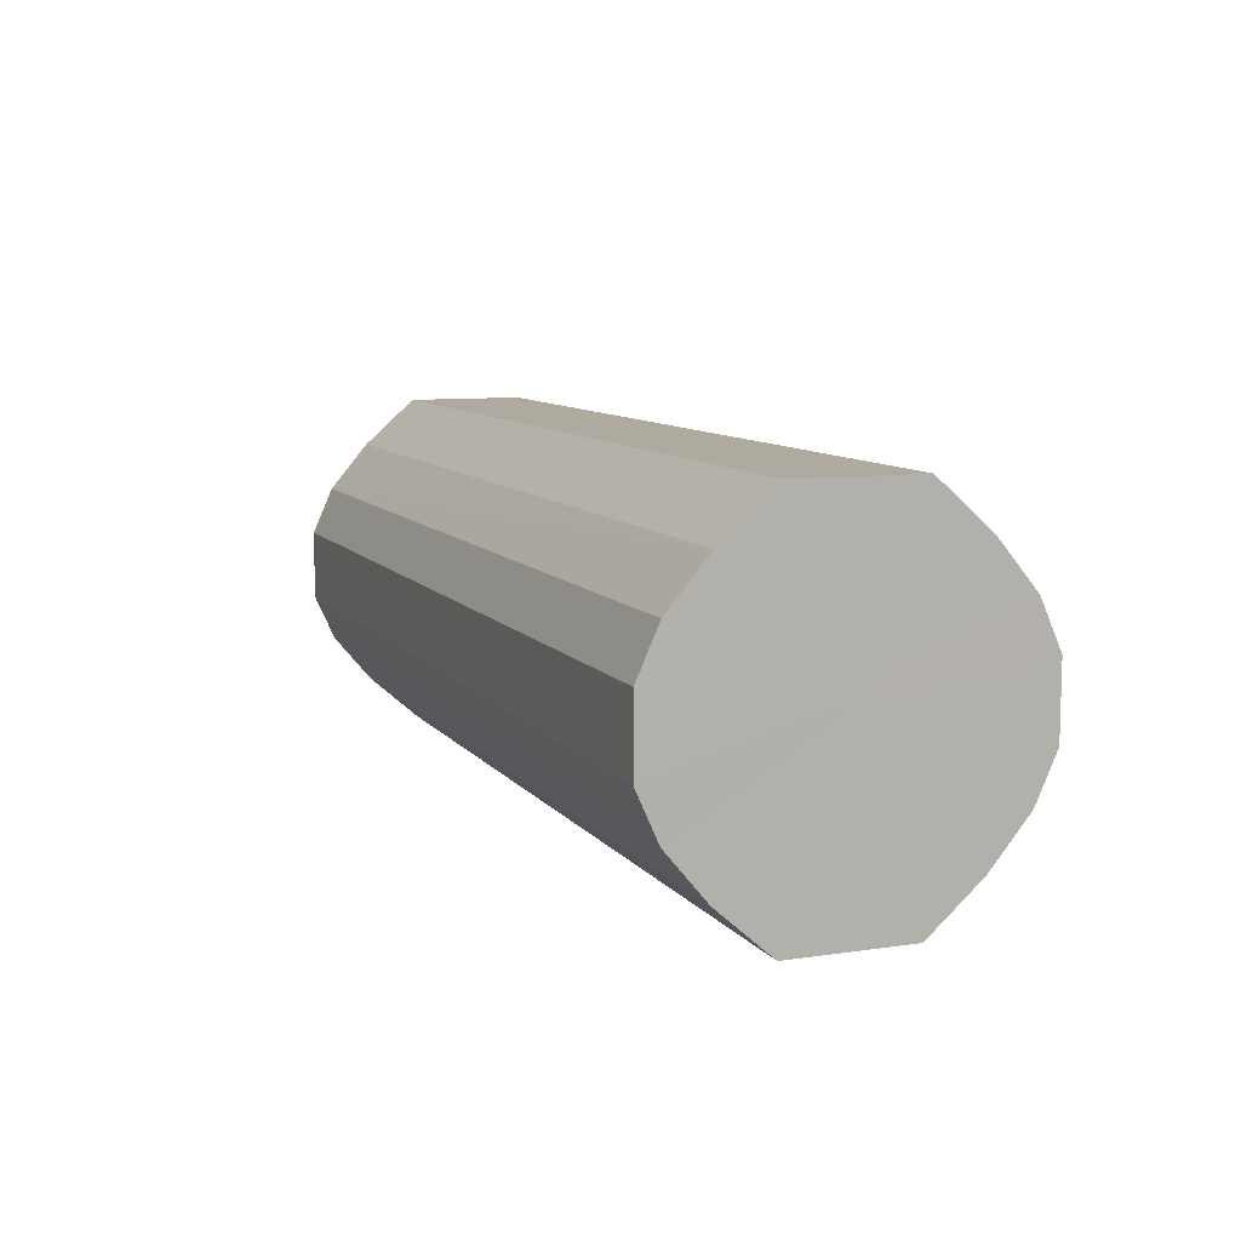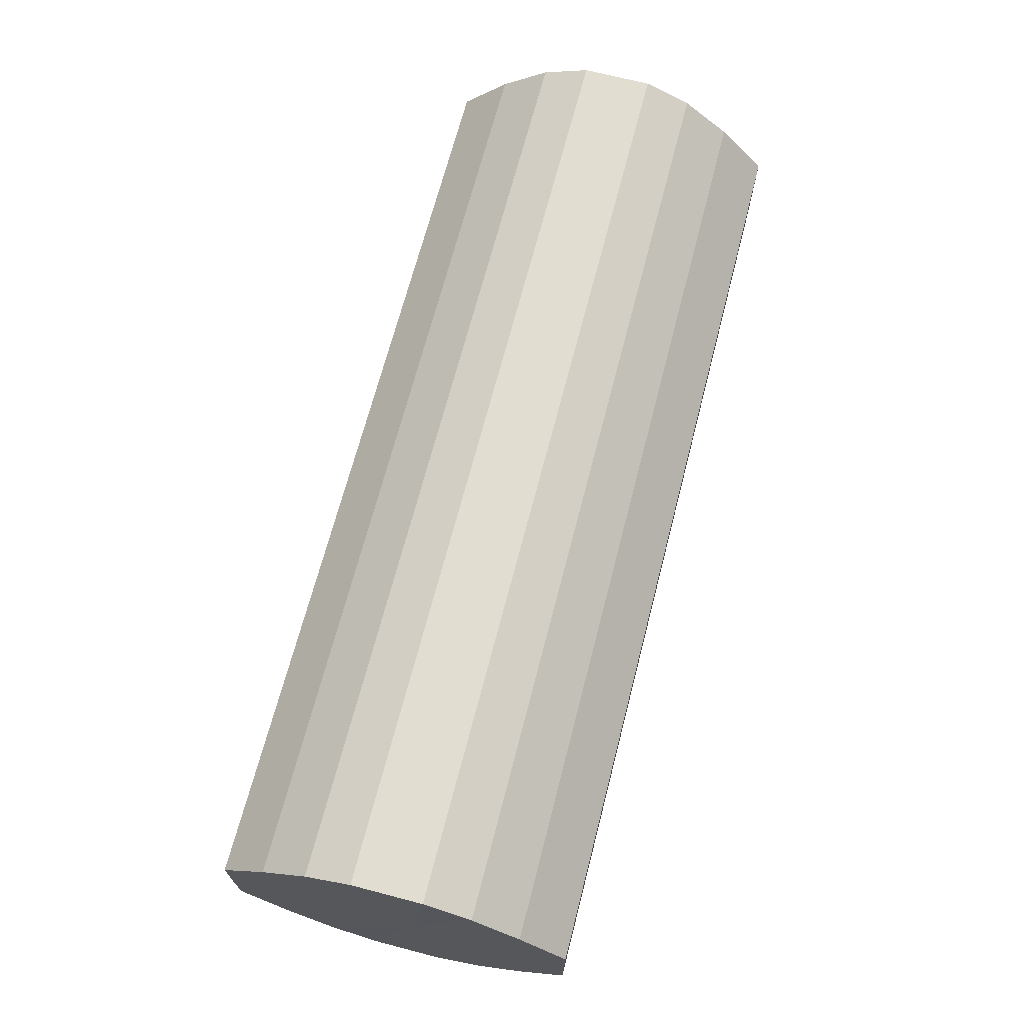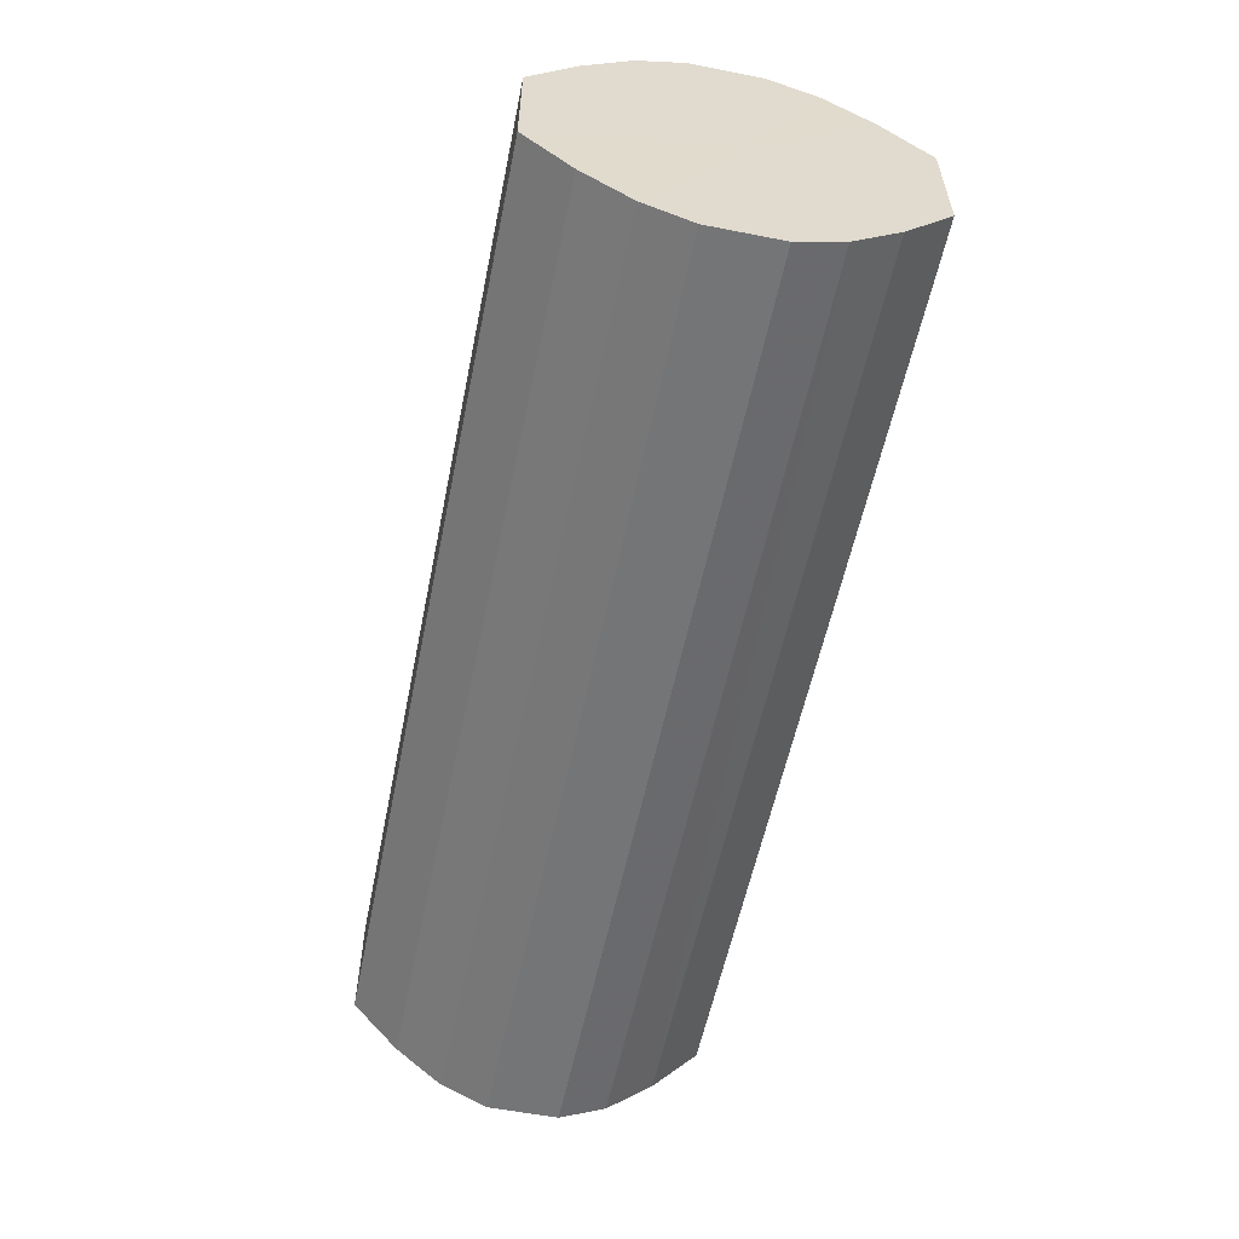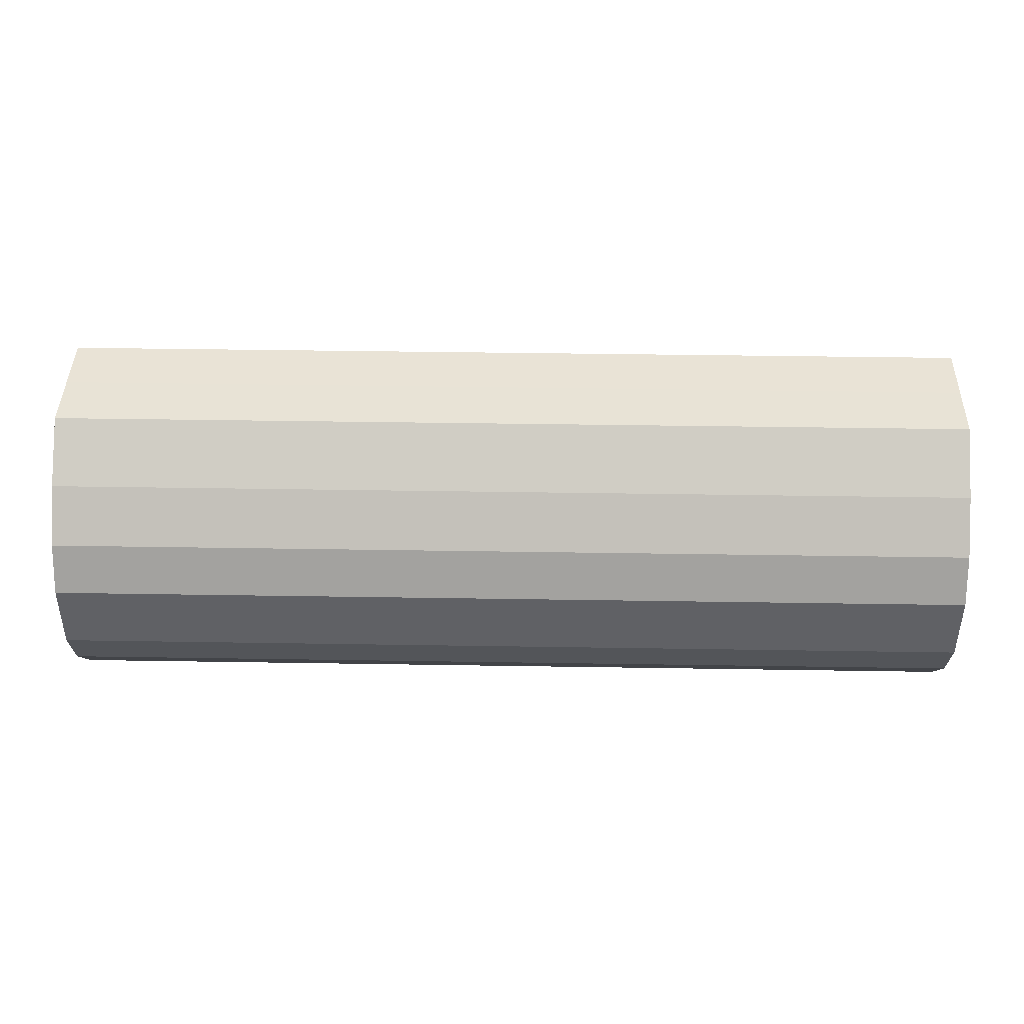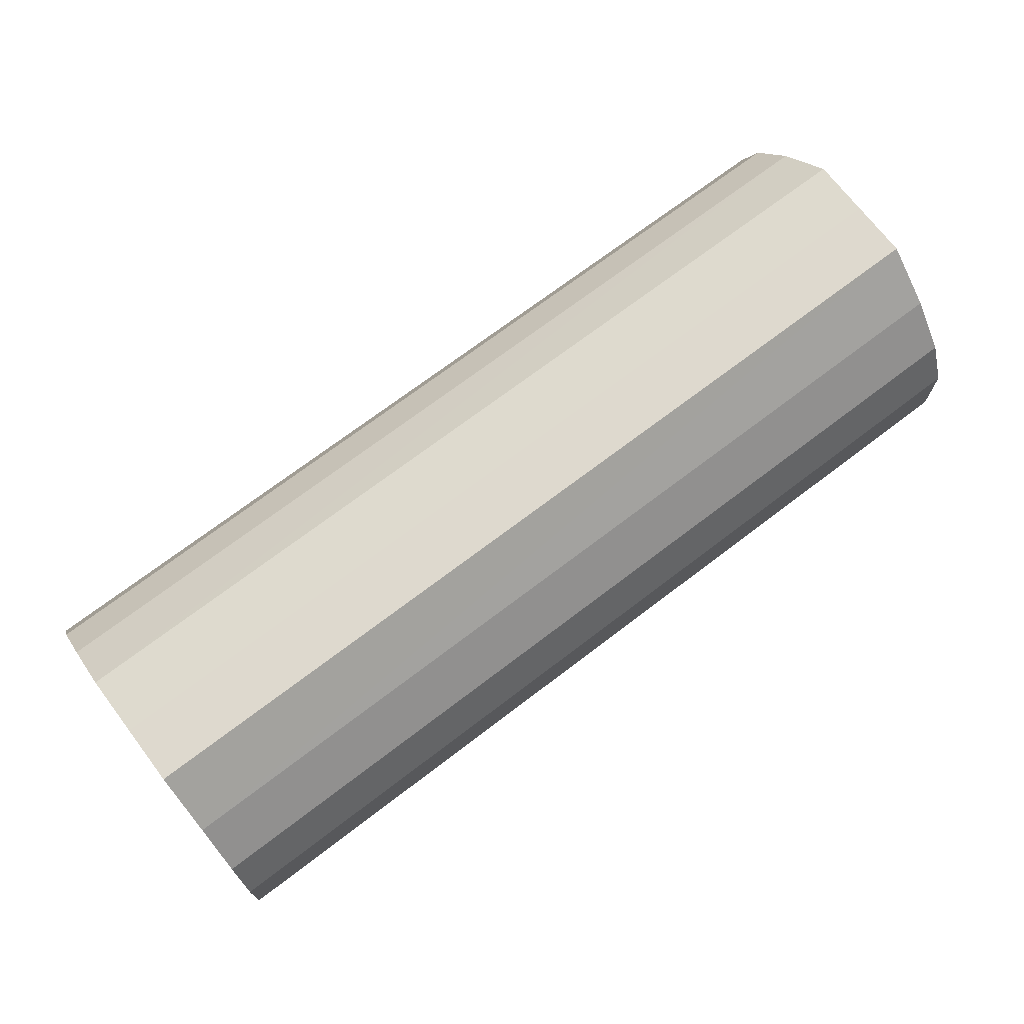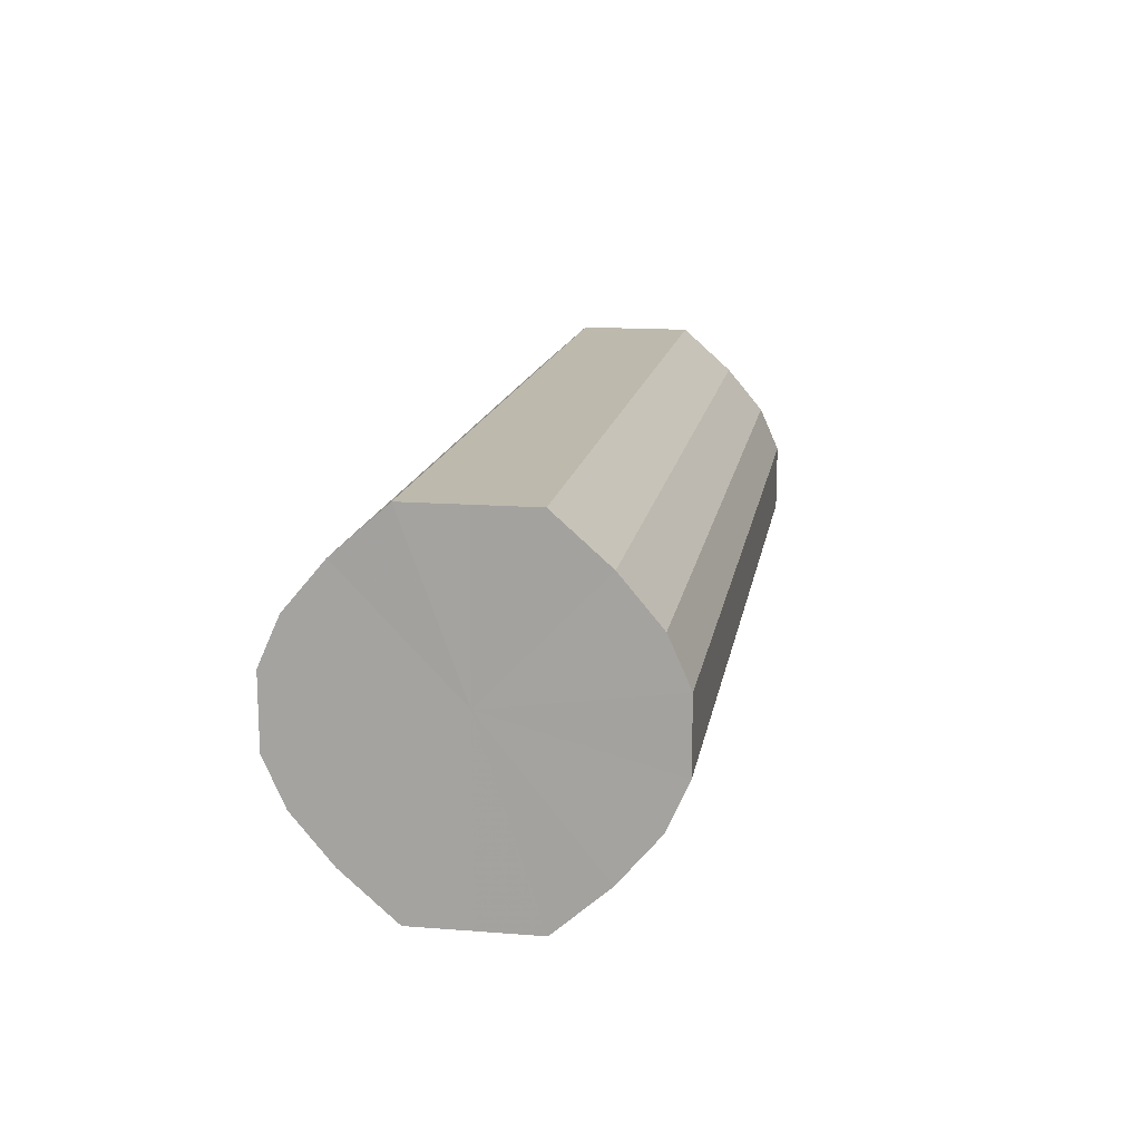
<metadata>
{"format":"obj","ext":"obj","renderer":"f3d","projection":"perspective","resolution":1024,"background":"white","views":[{"elev":9.3,"azim":-111.3,"up":"+Y"},{"elev":68.4,"azim":104.5,"up":"+Z"},{"elev":-56.4,"azim":78.5,"up":"+Z"},{"elev":42.0,"azim":-178.9,"up":"+Y"},{"elev":71.3,"azim":-37.3,"up":"+Y"},{"elev":15.0,"azim":99.5,"up":"+Y"}]}
</metadata>
<code>
o 12383
v 2243 1882 7.713
v 2243 1882 7.739
v 2243 1882 7.713
v 2243 1882 7.761
v 2243 1882 7.739
v 2243 1882 7.687
v 2243 1882 7.687
v 2243 1882 7.778
v 2243 1882 7.761
v 2243 1882 7.665
v 2243 1882 7.665
v 2243 1882 7.787
v 2243 1882 7.778
v 2243 1882 7.648
v 2243 1882 7.648
v 2243 1882 7.787
v 2243 1882 7.787
v 2243 1882 7.639
v 2243 1882 7.639
v 2243 1882 7.778
v 2243 1882 7.787
v 2243 1882 7.639
v 2243 1882 7.639
v 2243 1882 7.761
v 2243 1882 7.778
v 2243 1882 7.648
v 2243 1882 7.648
v 2243 1882 7.739
v 2243 1882 7.761
v 2243 1882 7.665
v 2243 1882 7.665
v 2243 1882 7.713
v 2243 1882 7.739
v 2243 1882 7.687
v 2243 1882 7.687
v 2243 1882 7.713
v 2243 1882 7.713
v 2243 1882 7.739
v 2243 1882 7.739
v 2243 1882 7.761
v 2243 1882 7.761
v 2243 1882 7.687
v 2243 1882 7.713
v 2243 1882 7.665
v 2243 1882 7.687
v 2243 1882 7.778
v 2243 1882 7.778
v 2243 1882 7.648
v 2243 1882 7.665
v 2243 1882 7.639
v 2243 1882 7.648
v 2243 1882 7.787
v 2243 1882 7.787
v 2243 1882 7.639
v 2243 1882 7.639
v 2243 1882 7.648
v 2243 1882 7.639
v 2243 1882 7.787
v 2243 1882 7.787
v 2243 1882 7.665
v 2243 1882 7.648
v 2243 1882 7.687
v 2243 1882 7.665
v 2243 1882 7.778
v 2243 1882 7.778
v 2243 1882 7.713
v 2243 1882 7.687
v 2243 1882 7.739
v 2243 1882 7.713
v 2243 1882 7.761
v 2243 1882 7.761
v 2243 1882 7.739
v 2243 1882 7.713
v 2243 1882 7.739
v 2243 1882 7.713
v 2243 1882 7.761
v 2243 1882 7.687
v 2243 1882 7.778
v 2243 1882 7.665
v 2243 1882 7.787
v 2243 1882 7.648
v 2243 1882 7.787
v 2243 1882 7.639
v 2243 1882 7.778
v 2243 1882 7.639
v 2243 1882 7.761
v 2243 1882 7.648
v 2243 1882 7.739
v 2243 1882 7.665
v 2243 1882 7.713
v 2243 1882 7.687
v 2243 1882 7.713
v 2243 1882 7.713
v 2243 1882 7.739
v 2243 1882 7.687
v 2243 1882 7.761
v 2243 1882 7.665
v 2243 1882 7.778
v 2243 1882 7.648
v 2243 1882 7.787
v 2243 1882 7.639
v 2243 1882 7.787
v 2243 1882 7.639
v 2243 1882 7.778
v 2243 1882 7.648
v 2243 1882 7.761
v 2243 1882 7.665
v 2243 1882 7.739
v 2243 1882 7.687
v 2243 1882 7.713
f 1 2 3
f 2 4 5
f 6 1 7
f 4 8 9
f 10 6 11
f 8 12 13
f 14 10 15
f 12 16 17
f 18 14 19
f 16 20 21
f 22 18 23
f 20 24 25
f 26 22 27
f 24 28 29
f 30 26 31
f 28 32 33
f 34 30 35
f 32 34 36
f 37 38 39
f 39 40 41
f 42 43 37
f 44 45 42
f 41 46 47
f 48 49 44
f 50 51 48
f 47 52 53
f 54 55 50
f 56 57 54
f 53 58 59
f 60 61 56
f 62 63 60
f 59 64 65
f 66 67 62
f 68 69 66
f 65 70 71
f 71 72 68
f 73 74 75
f 73 76 74
f 73 75 77
f 73 78 76
f 73 77 79
f 73 80 78
f 73 79 81
f 73 82 80
f 73 81 83
f 73 84 82
f 73 83 85
f 73 86 84
f 73 85 87
f 73 88 86
f 73 87 89
f 73 90 88
f 73 89 91
f 73 91 90
f 92 93 94
f 92 95 93
f 92 94 96
f 92 97 95
f 92 96 98
f 92 99 97
f 92 98 100
f 92 101 99
f 92 100 102
f 92 103 101
f 92 102 104
f 92 105 103
f 92 104 106
f 92 107 105
f 92 106 108
f 92 109 107
f 92 108 110
f 92 110 109

</code>
